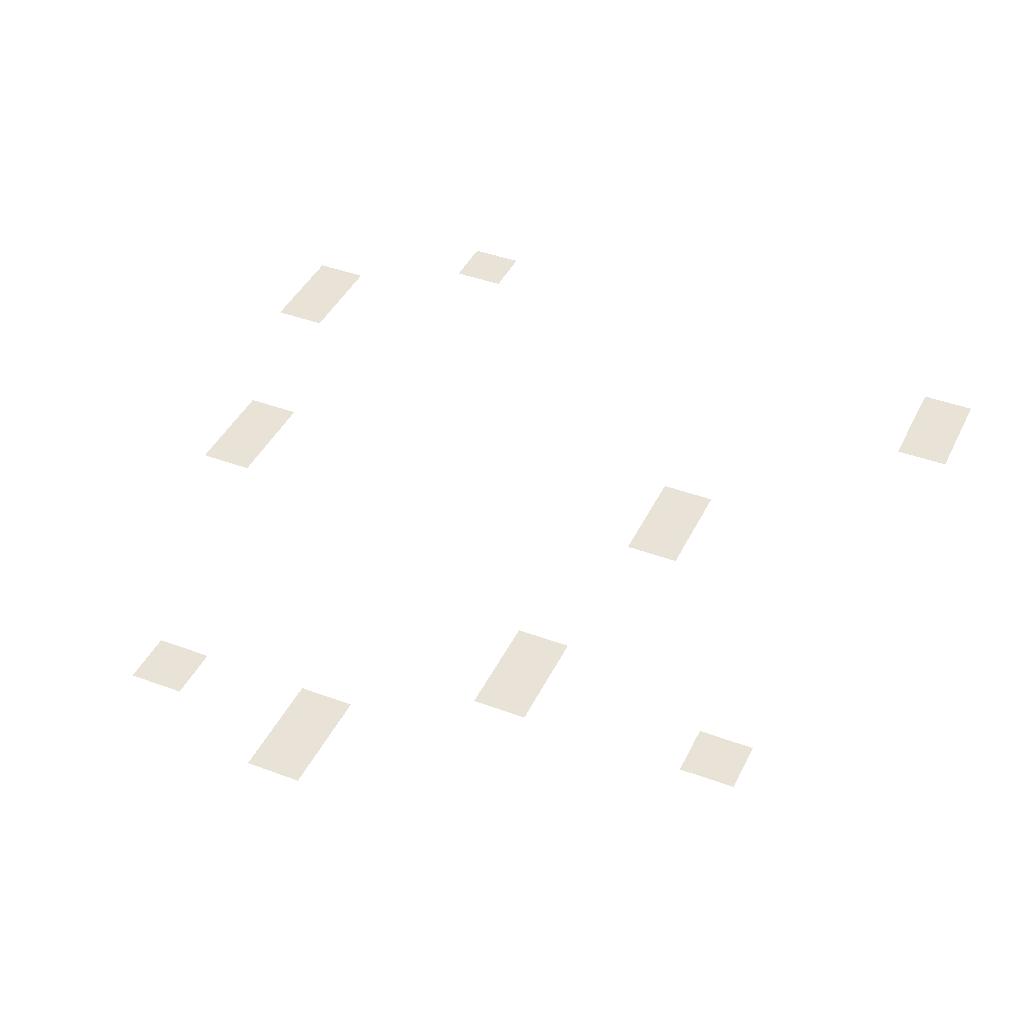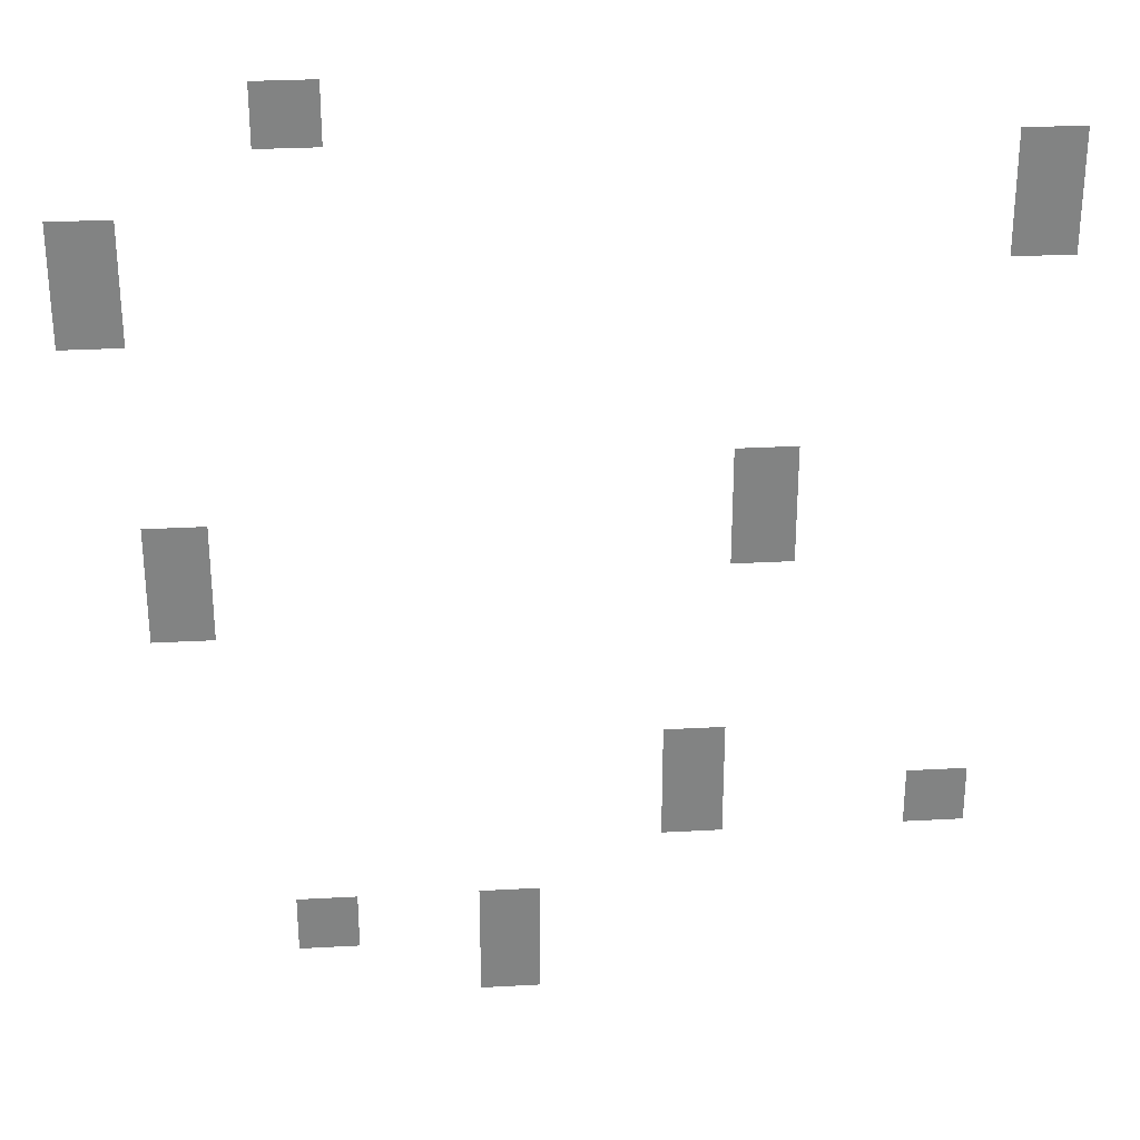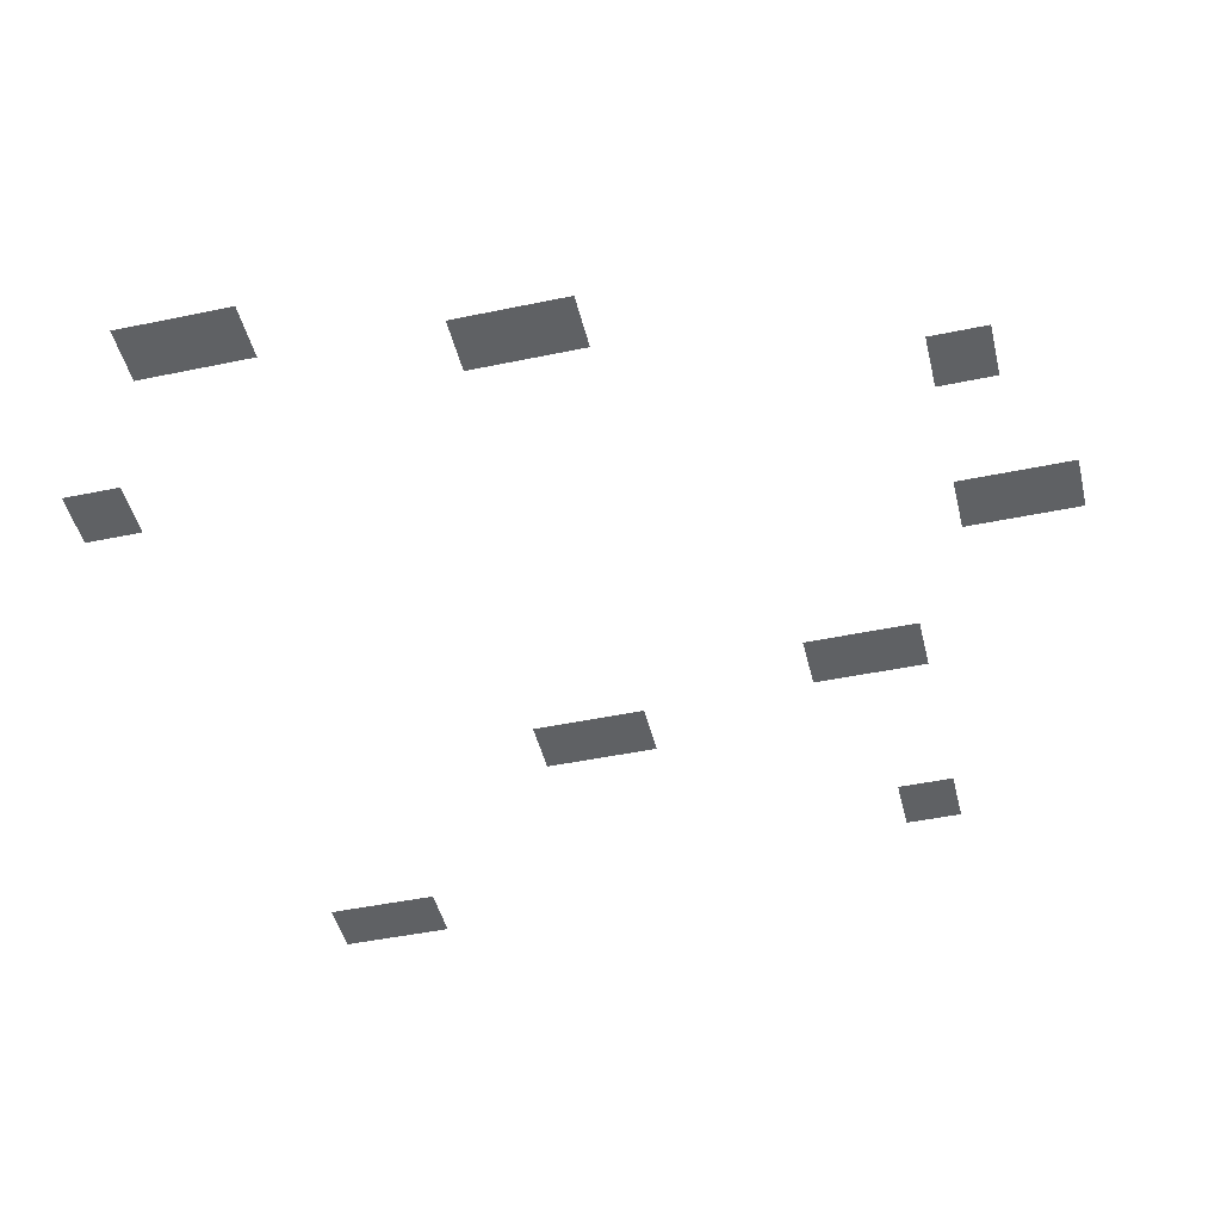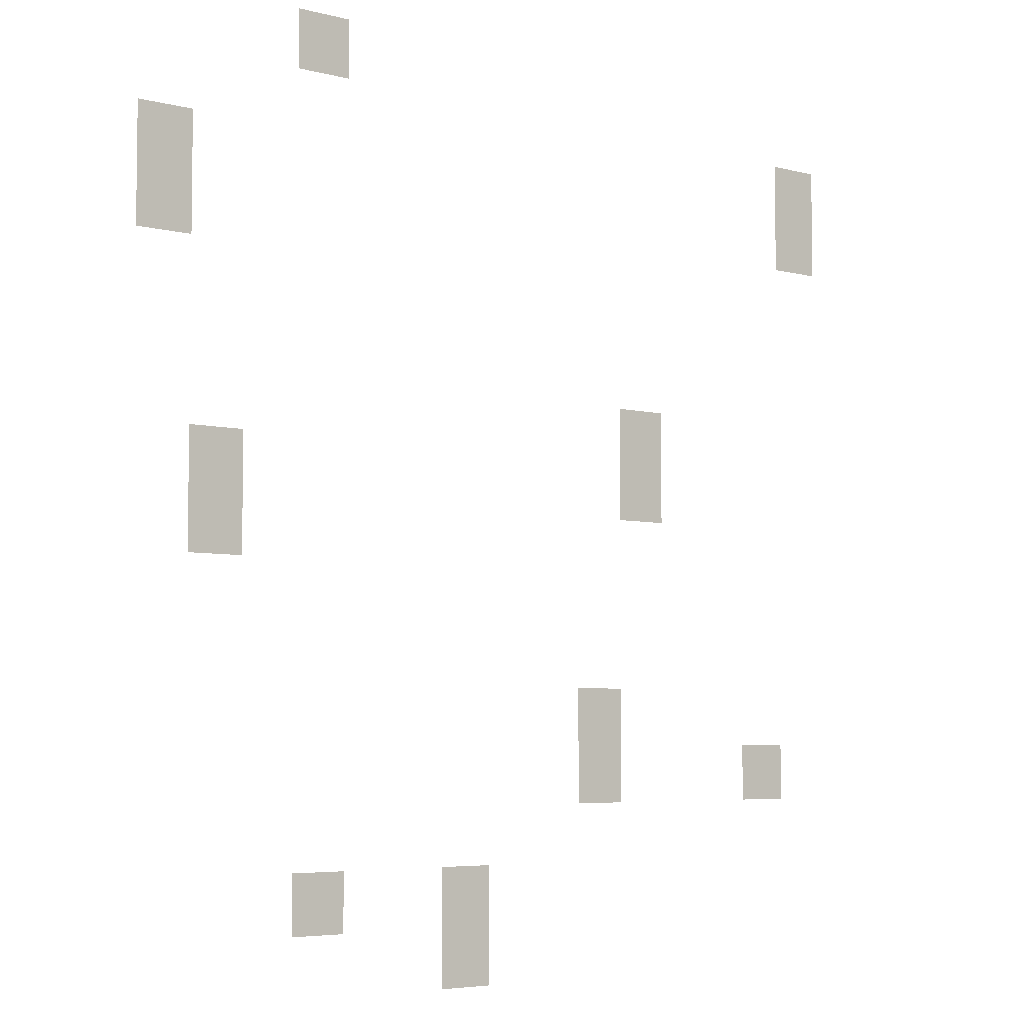
<metadata>
{"format":"obj","ext":"obj","renderer":"f3d","projection":"perspective","resolution":1024,"background":"white","views":[{"elev":41.6,"azim":24.3,"up":"+Z"},{"elev":29.4,"azim":-4.6,"up":"+Y"},{"elev":-46.0,"azim":-76.5,"up":"+Z"},{"elev":-5.2,"azim":-39.4,"up":"+Y"}]}
</metadata>
<code>
v -192 -16 0
v -208 -16 0
v -208 0 0
v -192 0 0
v -16 -32 0
v -32 -32 0
v -32 -16 0
v -16 -16 0
v -16 -48 0
v -32 -48 0
v -32 -32 0
v -16 -32 0
v -240 -48 0
v -256 -48 0
v -256 -32 0
v -240 -32 0
v -240 -64 0
v -256 -64 0
v -256 -48 0
v -240 -48 0
v -80 -112 0
v -96 -112 0
v -96 -96 0
v -80 -96 0
v -80 -128 0
v -96 -128 0
v -96 -112 0
v -80 -112 0
v -224 -128 0
v -240 -128 0
v -240 -112 0
v -224 -112 0
v -224 -144 0
v -240 -144 0
v -240 -128 0
v -224 -128 0
v -96 -192 0
v -112 -192 0
v -112 -176 0
v -96 -176 0
v -32 -208 0
v -48 -208 0
v -48 -192 0
v -32 -192 0
v -96 -208 0
v -112 -208 0
v -112 -192 0
v -96 -192 0
v -144 -240 0
v -160 -240 0
v -160 -224 0
v -144 -224 0
v -192 -240 0
v -208 -240 0
v -208 -224 0
v -192 -224 0
v -144 -256 0
v -160 -256 0
v -160 -240 0
v -144 -240 0
g Vallety_mesh_0357
f 1 2 3 4
f 5 6 7 8
f 9 10 11 12
f 13 14 15 16
f 17 18 19 20
f 21 22 23 24
f 25 26 27 28
f 29 30 31 32
f 33 34 35 36
f 37 38 39 40
f 41 42 43 44
f 45 46 47 48
f 49 50 51 52
f 53 54 55 56
f 57 58 59 60

</code>
